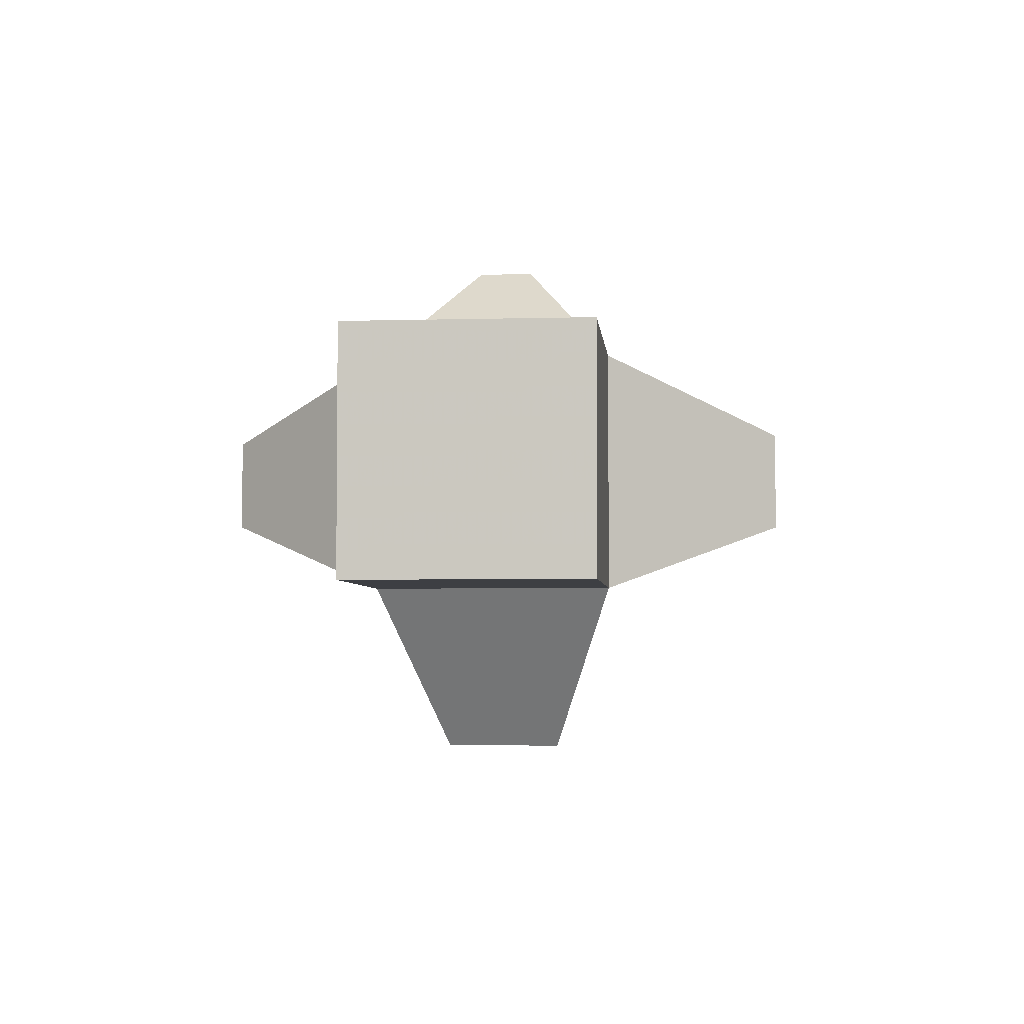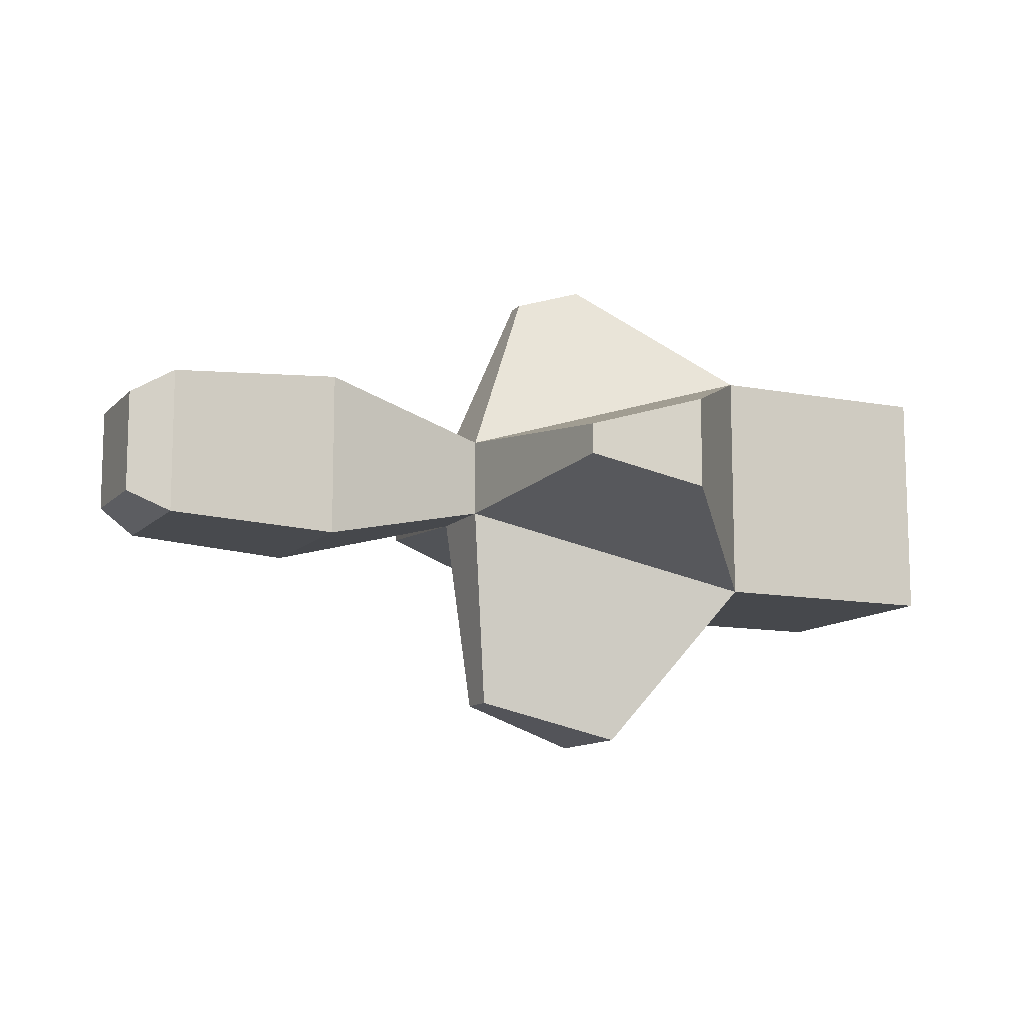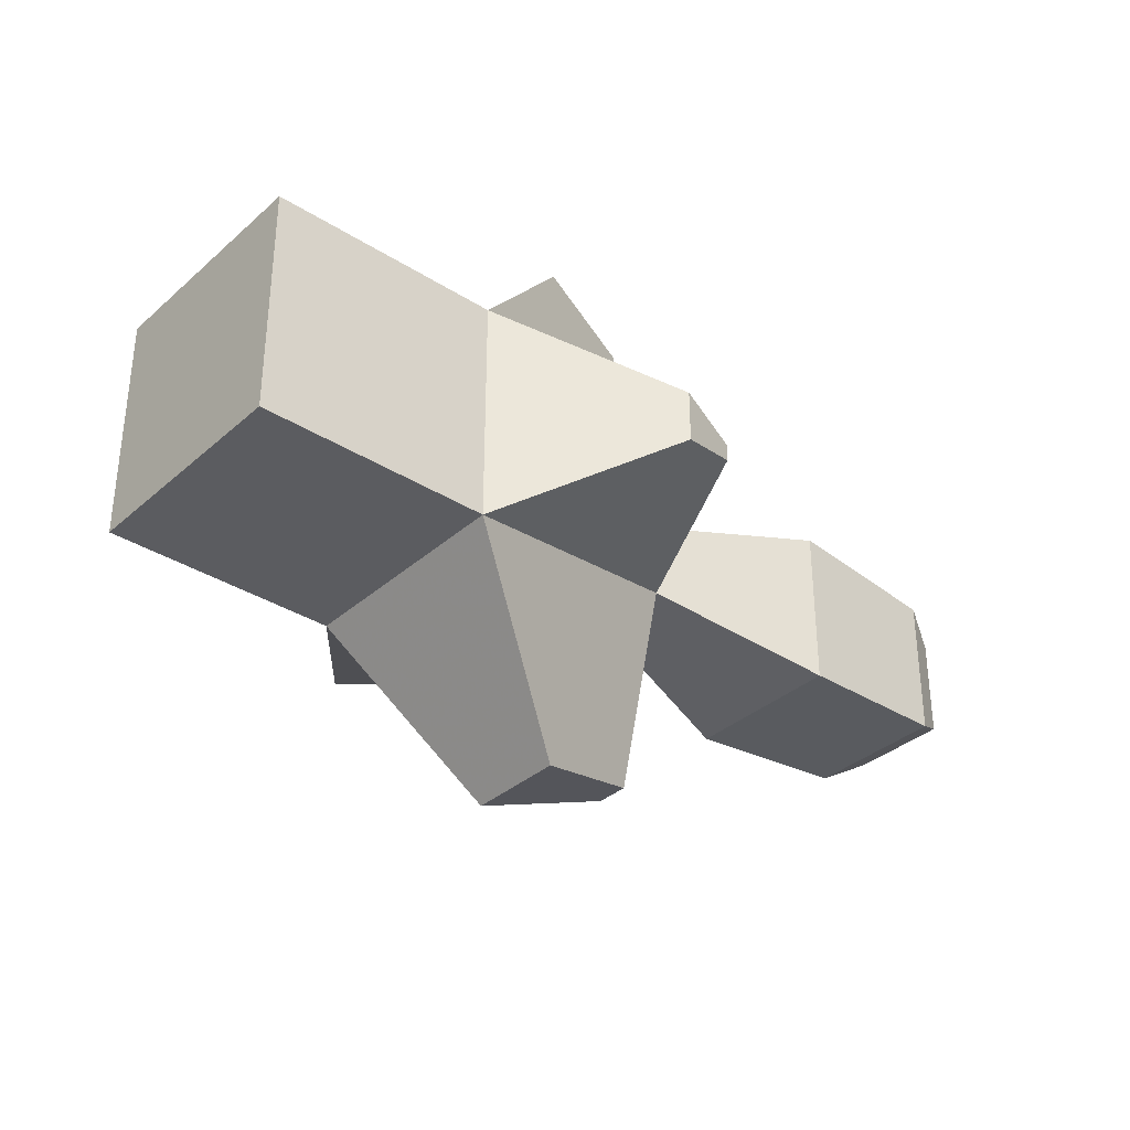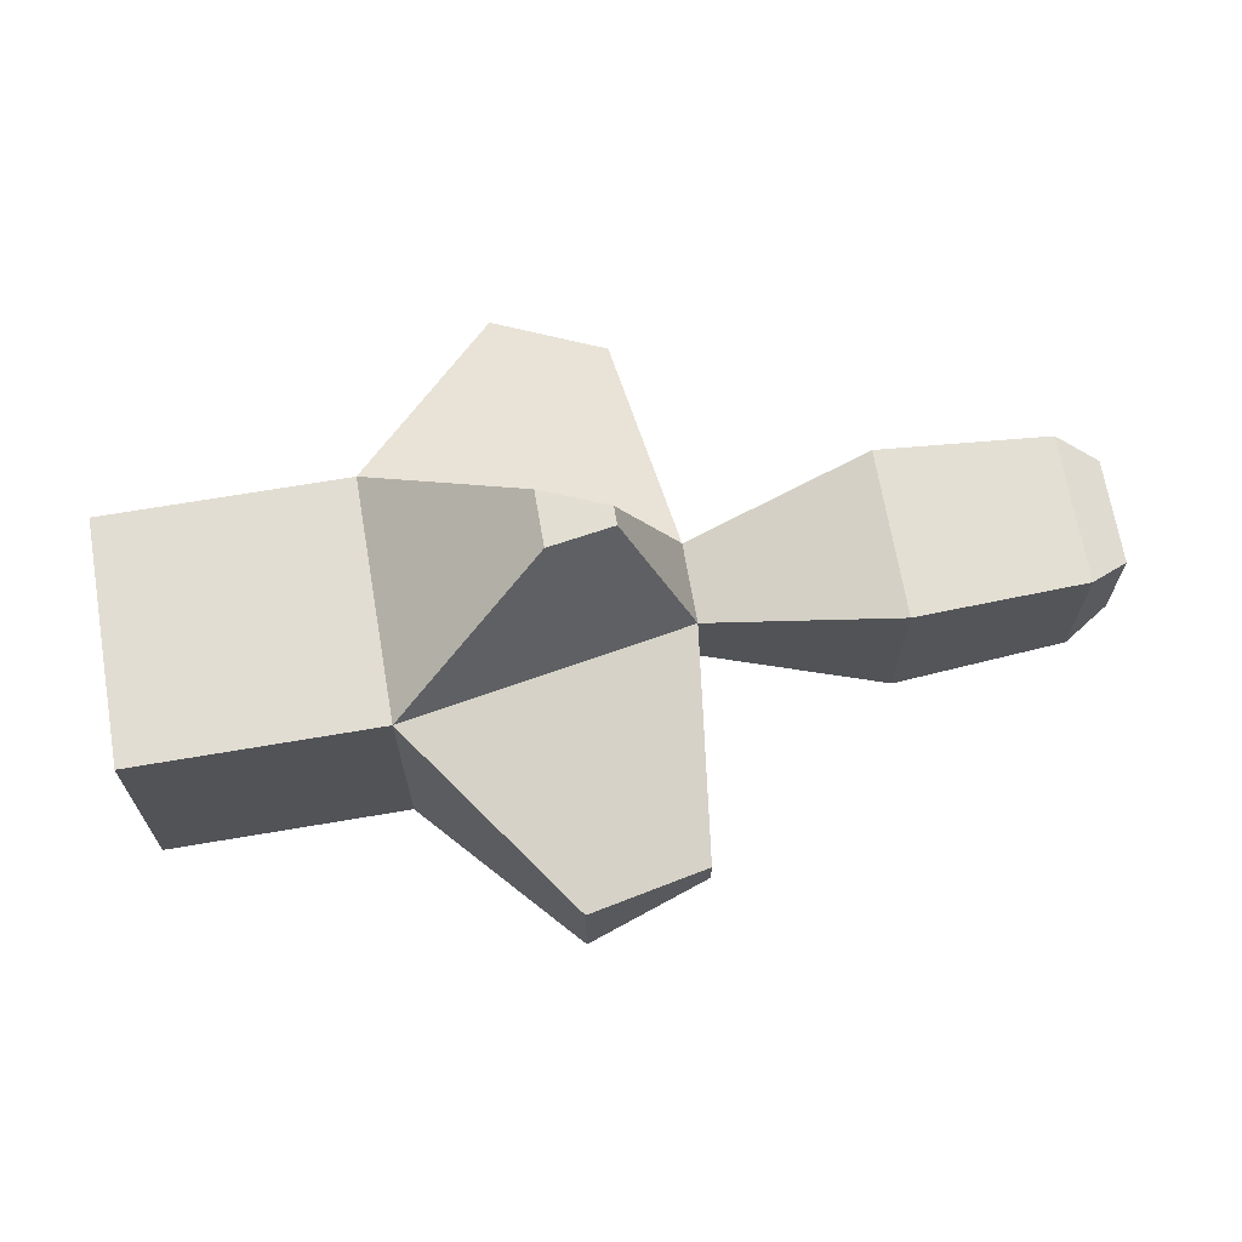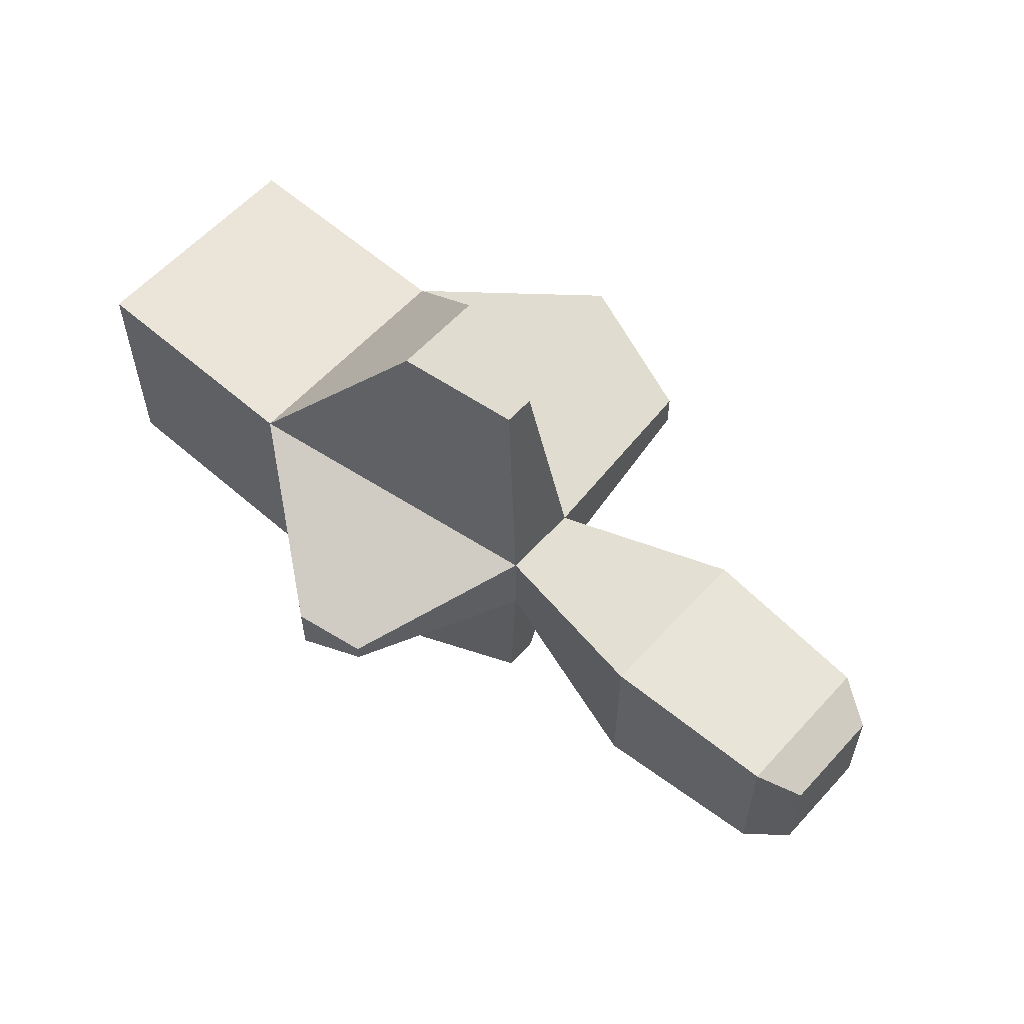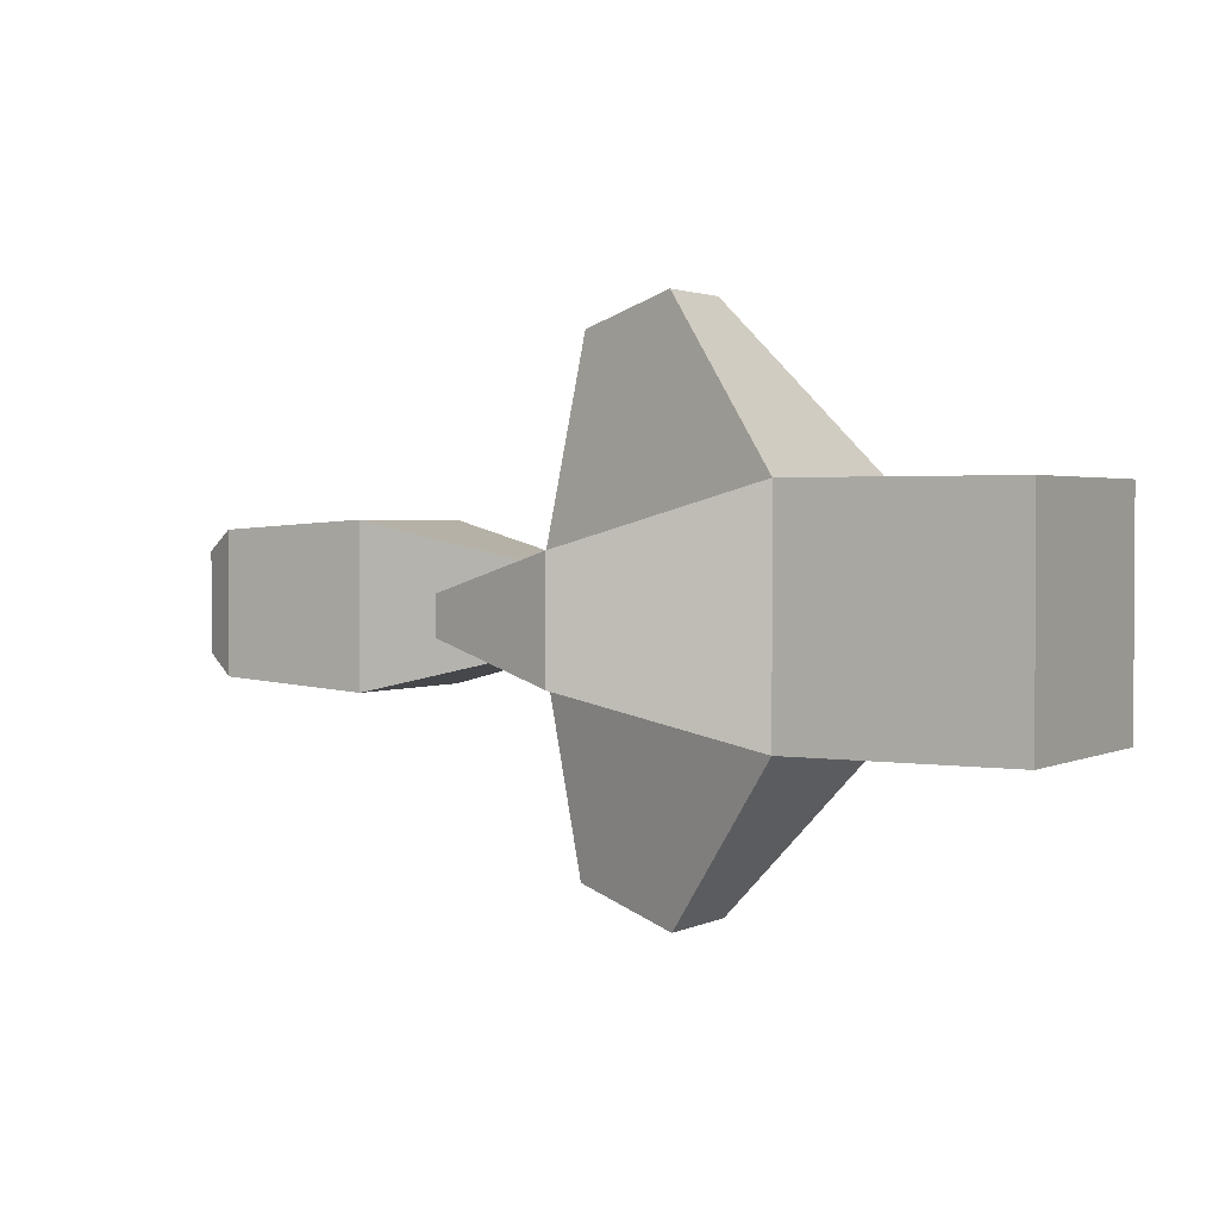
<metadata>
{"format":"obj","ext":"obj","renderer":"f3d","projection":"perspective","resolution":1024,"background":"white","views":[{"elev":-4.1,"azim":95.2,"up":"+Y"},{"elev":-11.5,"azim":-25.2,"up":"+Y"},{"elev":-34.5,"azim":139.6,"up":"+Z"},{"elev":68.2,"azim":170.3,"up":"+Y"},{"elev":58.9,"azim":-138.1,"up":"+Z"},{"elev":2.0,"azim":31.0,"up":"+Z"}]}
</metadata>
<code>
o Cube
v -1 1 1
v -1 -1 1
v -1 1 -1
v -1 -1 -1
v 1 1 1
v 1 -1 1
v 1 1 -1
v 1 -1 -1
v -3.371 0.3351 0.3351
v -3.371 -0.3351 0.3351
v -3.371 0.3351 -0.3351
v -3.371 -0.3351 -0.3351
v -4.903 0.7012 0.7012
v -4.903 -0.7012 0.7012
v -4.903 0.7012 -0.7012
v -4.903 -0.7012 -0.7012
v -6.329 0.6187 0.6187
v -6.329 -0.6187 0.6187
v -6.329 0.6187 -0.6187
v -6.329 -0.6187 -0.6187
v -6.671 0.4338 0.4338
v -6.671 -0.4338 0.4338
v -6.671 0.4338 -0.4338
v -6.671 -0.4338 -0.4338
v -2.255 1.959 0.2288
v -2.255 1.959 -0.2288
v -2.797 1.807 0.07666
v -2.797 1.807 -0.07666
v -2.046 -2.384 -0.4852
v -2.046 -2.384 0.4852
v -3.196 -2.061 -0.1626
v -3.196 -2.061 0.1626
v -2.155 0.4172 -2.463
v -2.155 -0.4172 -2.463
v -3.144 0.1398 -2.185
v -3.144 -0.1398 -2.185
v -2.195 0.3853 2.457
v -2.195 -0.3853 2.457
v -3.108 0.1291 2.201
v -3.108 -0.1291 2.201
f 5 3 1
f 3 8 4
f 7 6 8
f 2 8 6
f 3 25 1
f 5 2 6
f 11 13 9
f 12 34 4
f 10 38 40
f 12 29 31
f 13 18 14
f 9 14 10
f 10 16 12
f 12 15 11
f 18 24 20
f 14 20 16
f 16 19 15
f 15 17 13
f 21 24 22
f 20 23 19
f 19 21 17
f 17 22 18
f 26 27 25
f 11 26 3
f 9 28 11
f 9 25 27
f 30 31 29
f 10 30 2
f 12 32 10
f 2 29 4
f 34 35 33
f 11 33 35
f 4 33 3
f 11 36 12
f 37 40 38
f 9 37 1
f 1 38 2
f 10 39 9
f 5 7 3
f 3 7 8
f 7 5 6
f 2 4 8
f 3 26 25
f 5 1 2
f 11 15 13
f 12 36 34
f 10 2 38
f 12 4 29
f 13 17 18
f 9 13 14
f 10 14 16
f 12 16 15
f 18 22 24
f 14 18 20
f 16 20 19
f 15 19 17
f 21 23 24
f 20 24 23
f 19 23 21
f 17 21 22
f 26 28 27
f 11 28 26
f 9 27 28
f 9 1 25
f 30 32 31
f 10 32 30
f 12 31 32
f 2 30 29
f 34 36 35
f 11 3 33
f 4 34 33
f 11 35 36
f 37 39 40
f 9 39 37
f 1 37 38
f 10 40 39

</code>
